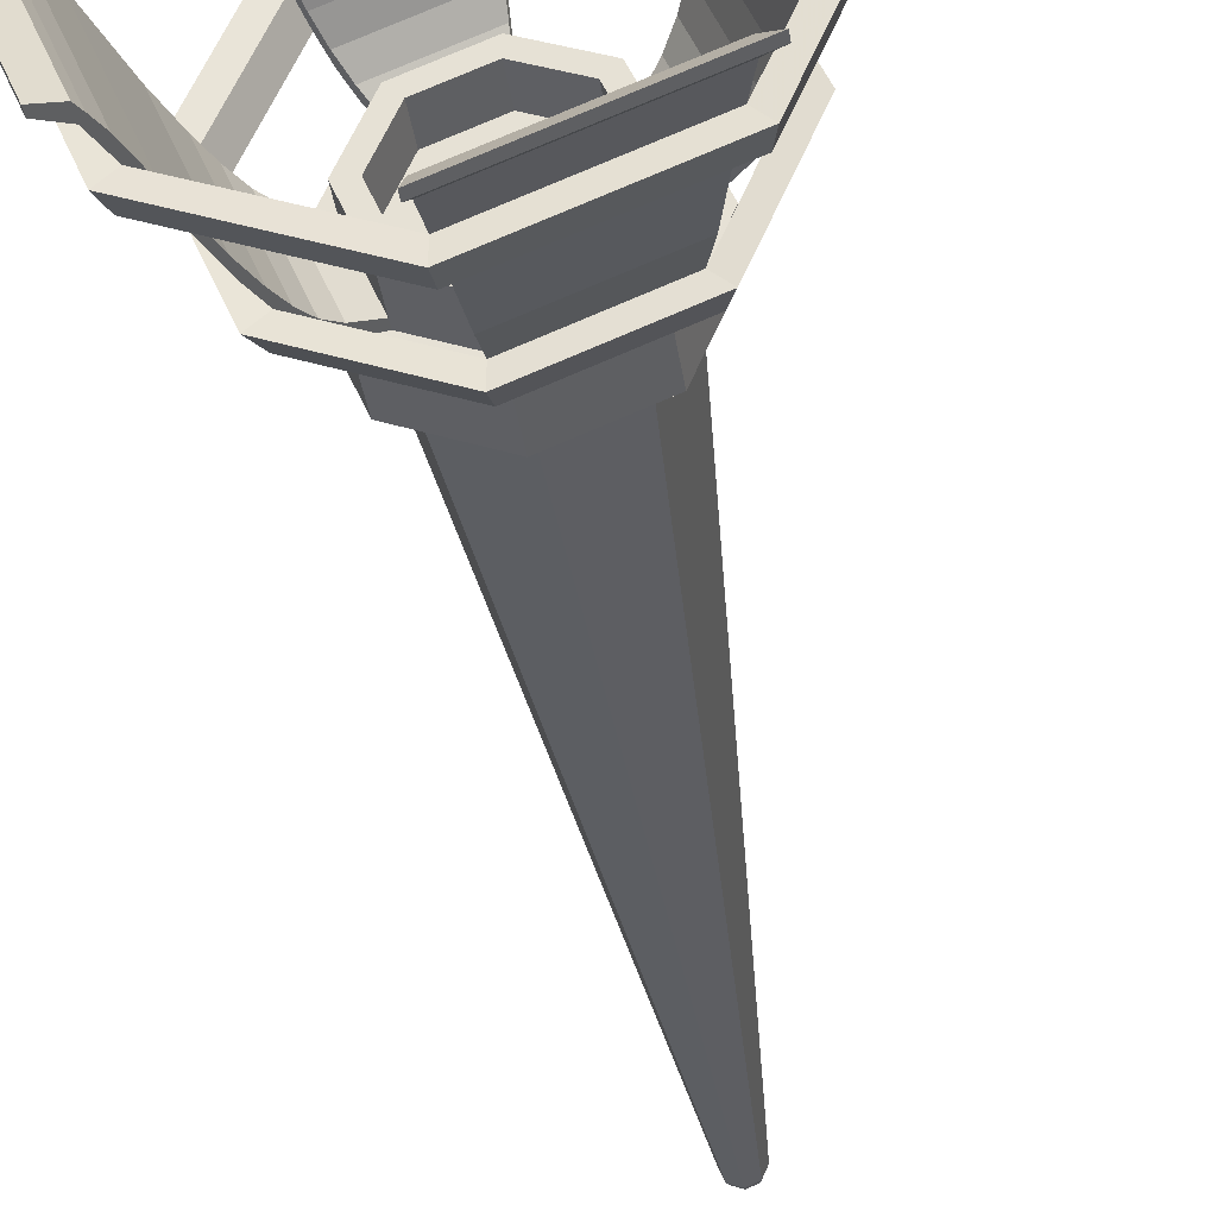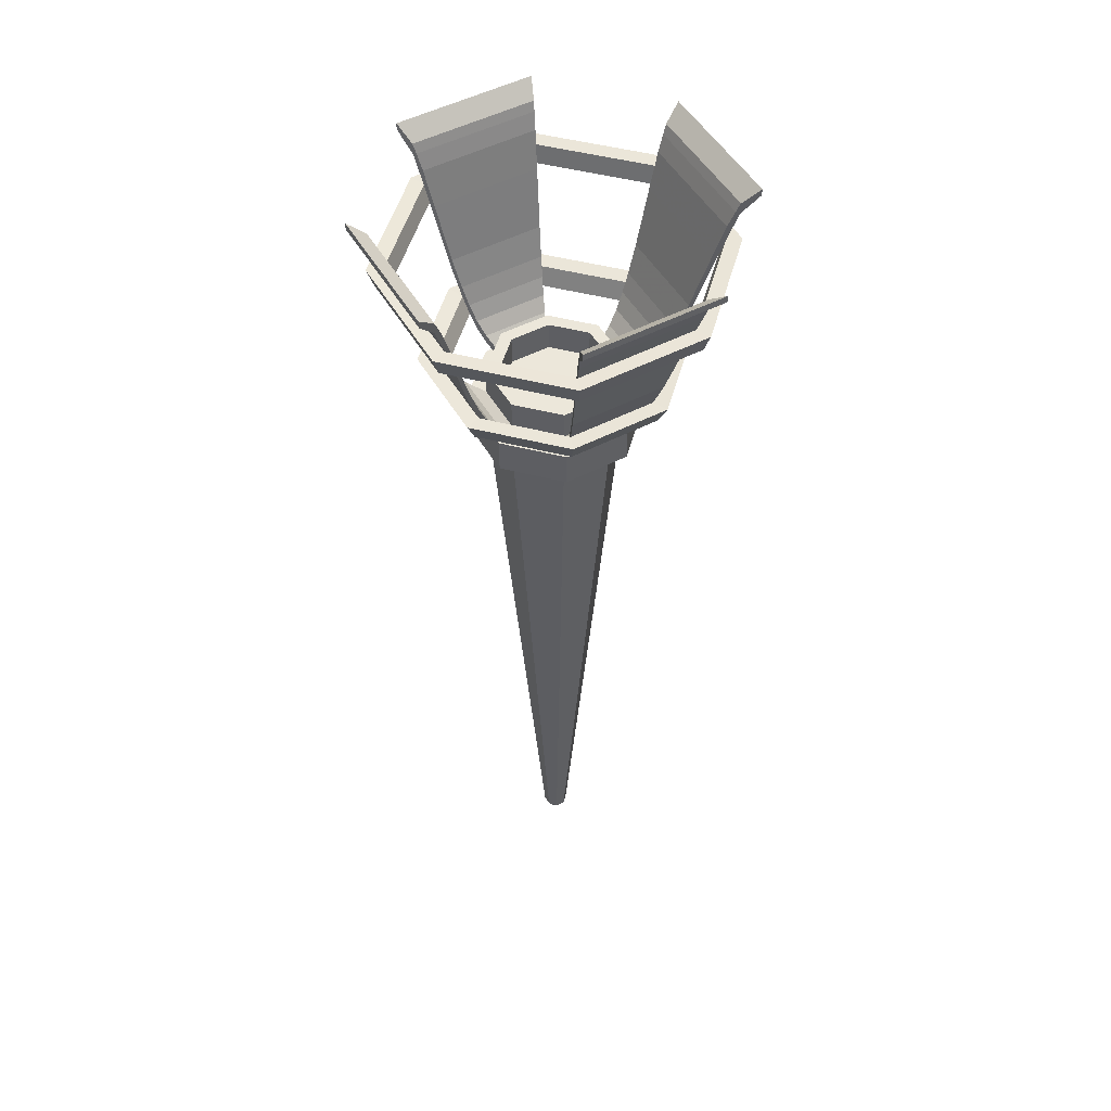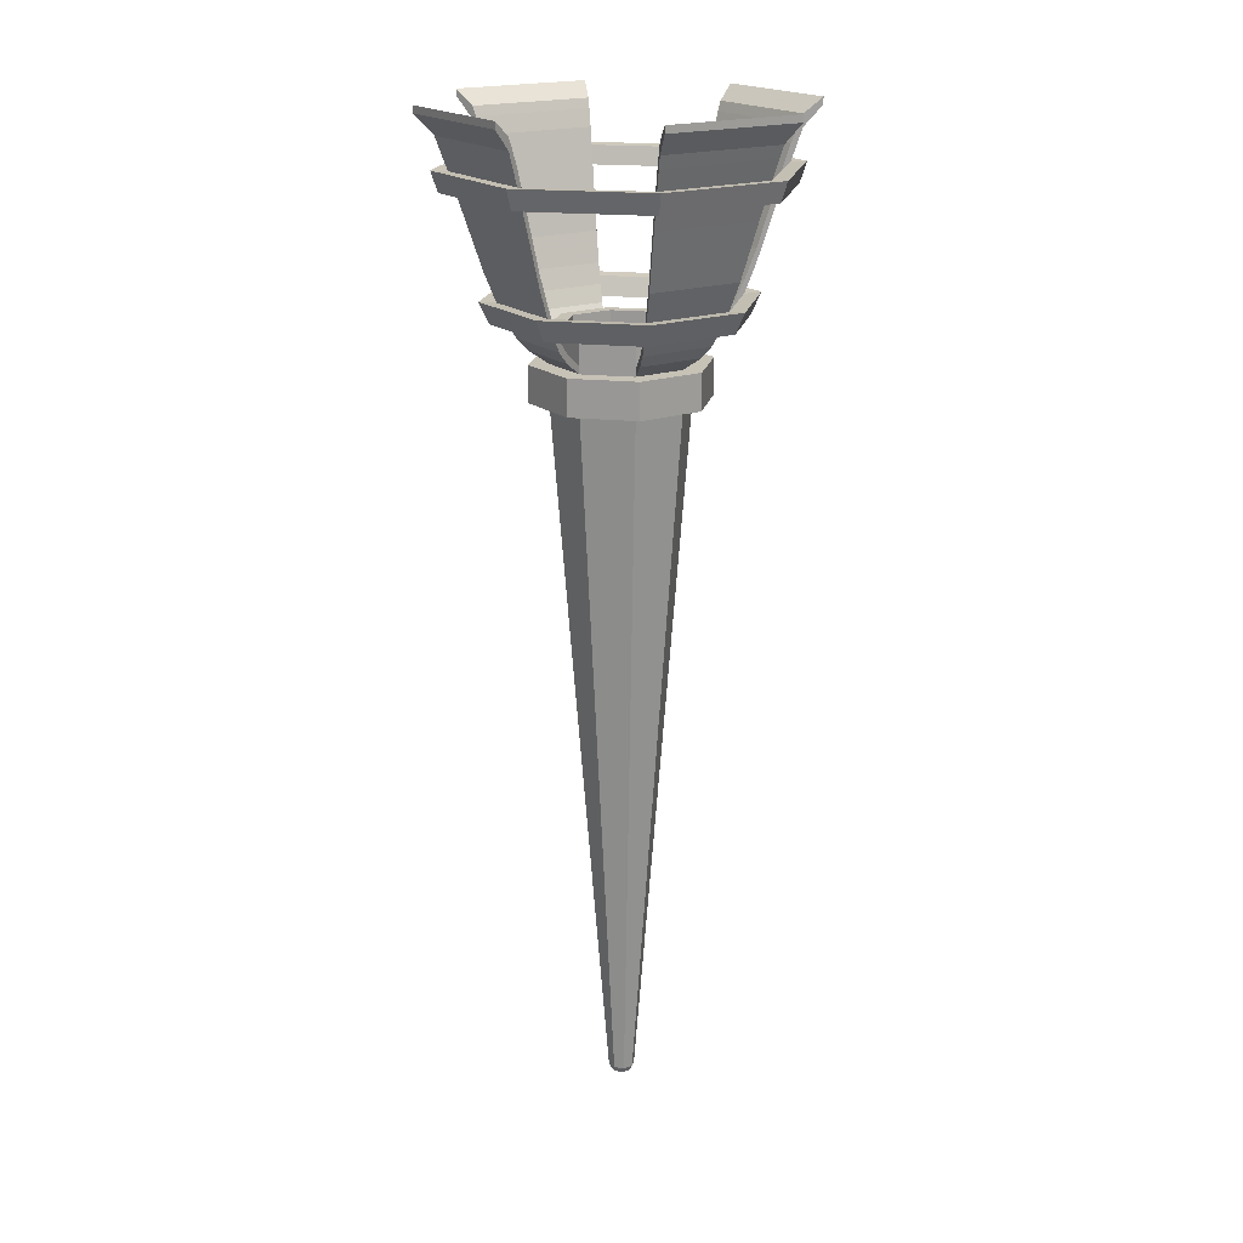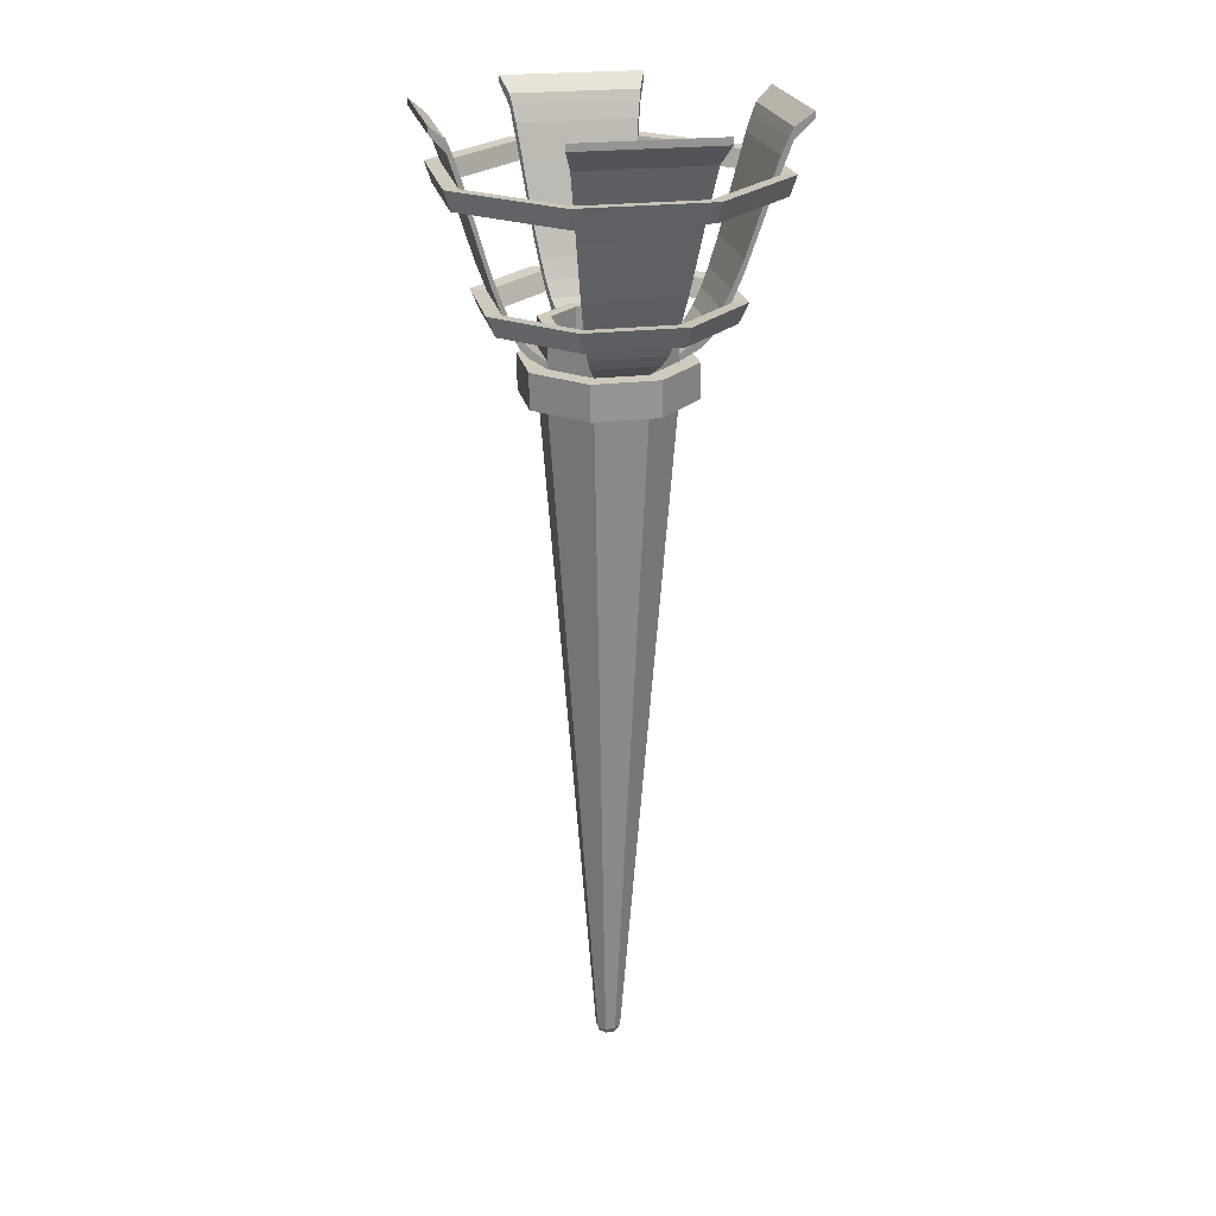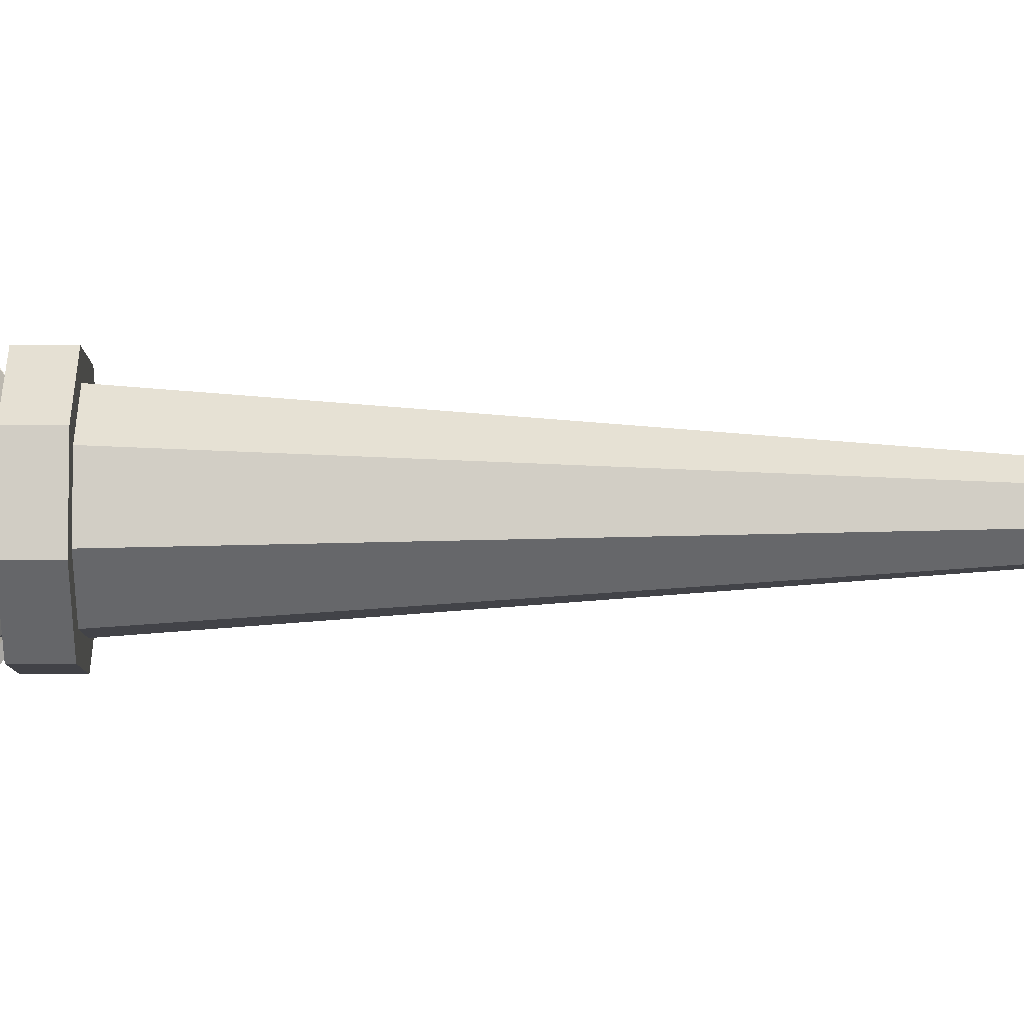
<metadata>
{"format":"obj","ext":"obj","renderer":"f3d","projection":"perspective","resolution":1024,"background":"white","views":[{"elev":-36.5,"azim":-171.8,"up":"+Z"},{"elev":50.9,"azim":-97.0,"up":"+Y"},{"elev":19.2,"azim":-100.9,"up":"+Y"},{"elev":23.0,"azim":-79.2,"up":"+Y"},{"elev":-29.3,"azim":-90.1,"up":"+Z"}]}
</metadata>
<code>
v 1.796 -0.5199 -1.796
v 0 -0.5199 -2.54
v -1.796 -0.5199 -1.796
v -2.54 -0.5199 0
v -1.796 -0.5199 1.796
v 0 -0.5199 2.54
v 1.796 -0.5199 1.796
v 2.54 -0.5199 0
v 1.796 0.5199 -1.796
v 0 0.5199 -2.54
v -1.796 0.5199 -1.796
v -2.54 0.5199 0
v -1.796 0.5199 1.796
v 0 0.5199 2.54
v 1.796 0.5199 1.796
v 2.54 0.5199 0
v 1.392 -0.5199 -1.392
v 0 -0.5199 -1.968
v -1.392 -0.5199 -1.392
v -1.968 -0.5199 0
v -1.392 -0.5199 1.392
v 0 -0.5199 1.968
v 1.392 -0.5199 1.392
v 1.968 -0.5199 0
v 0.2678 -20.79 -0.2678
v 0 -20.79 -0.3788
v -0.2678 -20.79 -0.2678
v -0.3788 -20.79 0
v -0.2678 -20.79 0.2678
v 0 -20.79 0.3788
v 0.2678 -20.79 0.2678
v 0.3788 -20.79 0
v 0.2217 -20.95 -0.2217
v 0 -20.95 -0.3136
v 0 -21.06 0
v -0.2217 -20.95 -0.2217
v -0.3136 -20.95 0
v -0.2217 -20.95 0.2217
v 0 -20.95 0.3136
v 0.2217 -20.95 0.2217
v 0.3136 -20.95 0
v 1.385 0.5199 -1.385
v 0 0.5199 -1.959
v -1.385 0.5199 -1.385
v -1.959 0.5199 0
v -1.385 0.5199 1.385
v 0 0.5199 1.959
v 1.385 0.5199 1.385
v 1.959 0.5199 0
v 1.385 1.583 -1.385
v 0 1.583 -1.959
v -1.385 1.583 -1.385
v -1.959 1.583 0
v -1.385 1.583 1.385
v 0 1.583 1.959
v 1.385 1.583 1.385
v 1.959 1.583 -0
v 1.112 1.583 -1.112
v 0 1.583 -1.573
v -1.112 1.583 -1.112
v -1.573 1.583 0
v -1.112 1.583 1.112
v 0 1.583 1.573
v 1.112 1.583 1.112
v 1.573 1.583 -0
v 1.112 0.6972 -1.112
v 0 0.6972 -1.573
v 0 0.6972 -0
v -1.112 0.6972 -1.112
v -1.573 0.6972 0
v -1.112 0.6972 1.112
v 0 0.6972 1.573
v 1.112 0.6972 1.112
v 1.573 0.6972 -0
v 1.385 0.734 1.385
v 0 0.734 1.959
v -1.385 0.734 1.385
v -1.959 0.734 0
v -1.385 0.734 -1.385
v 0 0.734 -1.959
v 1.385 0.734 -1.385
v 1.959 0.734 -0
v 0 0.8959 -2.508
v -1.773 0.8959 -1.773
v -1.773 1.17 -1.773
v 0 1.17 -2.508
v -2.508 0.8959 0
v -1.773 0.8959 1.773
v -1.773 1.17 1.773
v -2.508 1.17 0
v 0 0.8959 2.508
v 1.773 0.8959 1.773
v 1.773 1.17 1.773
v 0 1.17 2.508
v 2.508 0.8959 0
v 1.773 0.8959 -1.773
v 1.773 1.17 -1.773
v 2.508 1.17 -0
v -0 1.243 -2.829
v -2 1.243 -2
v -2 1.552 -2
v -0 1.552 -2.829
v -2.829 1.243 0
v -2 1.243 2
v -2 1.552 2
v -2.829 1.552 0
v -0 1.243 2.829
v 2 1.243 2
v 2 1.552 2
v -0 1.552 2.829
v 2.829 1.243 0
v 2 1.243 -2
v 2 1.552 -2
v 2.829 1.552 -0
v -0 1.682 -3.091
v -2.186 1.682 -2.186
v -2.186 2.02 -2.186
v -0 2.02 -3.091
v -3.091 1.682 0
v -2.186 1.682 2.186
v -2.186 2.02 2.186
v -3.091 2.02 0
v -0 1.682 3.091
v 2.186 1.682 2.186
v 2.186 2.02 2.186
v -0 2.02 3.091
v 3.091 1.682 0
v 2.186 1.682 -2.186
v 2.186 2.02 -2.186
v 3.091 2.02 -0
v -0 2.21 -3.34
v -2.362 2.21 -2.362
v -2.362 2.575 -2.362
v -0 2.575 -3.34
v -3.34 2.21 0
v -2.362 2.21 2.362
v -2.362 2.575 2.362
v -3.34 2.575 0
v -0 2.21 3.34
v 2.362 2.21 2.362
v 2.362 2.575 2.362
v -0 2.575 3.34
v 3.34 2.21 0
v 2.362 2.21 -2.362
v 2.362 2.575 -2.362
v 3.34 2.575 -0
v -0 3.011 -3.659
v -2.588 3.011 -2.588
v -2.588 3.411 -2.588
v -0 3.411 -3.659
v -3.659 3.011 0
v -2.588 3.011 2.588
v -2.588 3.411 2.588
v -3.659 3.411 0
v -0 3.011 3.659
v 2.588 3.011 2.588
v 2.588 3.411 2.588
v -0 3.411 3.659
v 3.659 3.011 0
v 2.588 3.011 -2.588
v 2.588 3.411 -2.588
v 3.659 3.411 -0
v -0 4.619 -4.189
v -2.962 4.619 -2.962
v -2.962 5.077 -2.962
v -0 5.077 -4.189
v -4.189 4.619 0
v -2.962 4.619 2.962
v -2.962 5.077 2.962
v -4.189 5.077 0
v -0 4.619 4.189
v 2.962 4.619 2.962
v 2.962 5.077 2.962
v -0 5.077 4.189
v 4.189 4.619 0
v 2.962 4.619 -2.962
v 2.962 5.077 -2.962
v 4.189 5.077 -0
v -0 5.656 -4.535
v -3.207 5.656 -3.207
v -3.207 6.152 -3.207
v -0 6.152 -4.535
v -4.535 5.656 0
v -3.207 5.656 3.207
v -3.207 6.152 3.207
v -4.535 6.152 0
v -0 5.656 4.535
v 3.207 5.656 3.207
v 3.207 6.152 3.207
v -0 6.152 4.535
v 4.535 5.656 0
v 3.207 5.656 -3.207
v 3.207 6.152 -3.207
v 4.535 6.152 -0
v -0 6.211 -4.733
v -3.347 6.211 -3.347
v -3.347 6.634 -3.347
v -0 6.634 -4.733
v -4.733 6.211 0
v -3.347 6.211 3.347
v -3.347 6.634 3.347
v -4.733 6.634 0
v -0 6.211 4.733
v 3.347 6.211 3.347
v 3.347 6.634 3.347
v -0 6.634 4.733
v 4.733 6.211 0
v 3.347 6.211 -3.347
v 3.347 6.634 -3.347
v 4.733 6.634 -0
v -0 6.559 -4.856
v -3.433 6.559 -3.433
v -3.433 6.908 -3.433
v -0 6.908 -4.856
v -4.856 6.559 -0
v -3.433 6.559 3.433
v -3.433 6.908 3.433
v -4.856 6.908 0
v -0 6.559 4.856
v 3.433 6.559 3.433
v 3.433 6.908 3.433
v -0 6.908 4.856
v 4.856 6.559 -0
v 3.433 6.559 -3.433
v 3.433 6.908 -3.433
v 4.856 6.908 -0
v -0 7.127 -5.388
v -3.81 7.127 -3.81
v -3.81 7.332 -3.81
v -0 7.332 -5.388
v -5.388 7.127 0
v -3.81 7.127 3.81
v -3.81 7.332 3.81
v -5.388 7.332 0
v -0 7.127 5.388
v 3.81 7.127 3.81
v 3.81 7.332 3.81
v -0 7.332 5.388
v 5.388 7.127 0
v 3.81 7.127 -3.81
v 3.81 7.332 -3.81
v 5.388 7.332 -0
v -0 1.644 -3.539
v -2.502 1.644 -2.502
v -2.704 2.248 -2.704
v -0 2.248 -3.824
v -3.539 1.644 0
v -2.502 1.644 2.502
v -2.704 2.248 2.704
v -3.824 2.248 0
v -0 1.644 3.539
v 2.502 1.644 2.502
v 2.704 2.248 2.704
v -0 2.248 3.824
v 3.539 1.644 0
v 2.502 1.644 -2.502
v 2.704 2.248 -2.704
v 3.824 2.248 0
v -0 5.138 -4.362
v -0 5.615 -4.362
v -3.084 5.615 -3.084
v -3.084 5.138 -3.084
v 4.362 5.138 0
v 4.362 5.615 -0
v 3.084 5.615 -3.084
v 3.084 5.138 -3.084
v -0 5.138 4.362
v -0 5.615 4.362
v 3.084 5.615 3.084
v 3.084 5.138 3.084
v -4.362 5.138 0
v -4.362 5.615 0
v -3.084 5.615 3.084
v -3.084 5.138 3.084
v -3.394 5.112 -3.394
v -0 5.112 -4.8
v -3.529 5.682 -3.529
v -0 5.682 -4.991
v 3.394 5.112 -3.394
v 4.8 5.112 0
v 3.529 5.682 -3.529
v 4.991 5.682 0
v 3.394 5.112 3.394
v -0 5.112 4.8
v 3.529 5.682 3.529
v -0 5.682 4.991
v -3.394 5.112 3.394
v -4.8 5.112 0
v -3.529 5.682 3.529
v -4.991 5.682 0
f 1 2 10 9
f 2 3 11 10
f 3 4 12 11
f 4 5 13 12
f 5 6 14 13
f 6 7 15 14
f 7 8 16 15
f 8 1 9 16
f 34 33 35
f 36 34 35
f 37 36 35
f 38 37 35
f 39 38 35
f 40 39 35
f 41 40 35
f 33 41 35
f 66 67 68
f 67 69 68
f 69 70 68
f 70 71 68
f 71 72 68
f 72 73 68
f 73 74 68
f 74 66 68
f 2 1 17 18
f 3 2 18 19
f 4 3 19 20
f 5 4 20 21
f 6 5 21 22
f 7 6 22 23
f 8 7 23 24
f 1 8 24 17
f 18 17 25 26
f 19 18 26 27
f 20 19 27 28
f 21 20 28 29
f 22 21 29 30
f 23 22 30 31
f 24 23 31 32
f 17 24 32 25
f 26 25 33 34
f 27 26 34 36
f 28 27 36 37
f 29 28 37 38
f 30 29 38 39
f 31 30 39 40
f 32 31 40 41
f 25 32 41 33
f 9 10 43 42
f 10 11 44 43
f 11 12 45 44
f 12 13 46 45
f 13 14 47 46
f 14 15 48 47
f 15 16 49 48
f 16 9 42 49
f 42 43 80 81
f 227 228 229 230
f 44 45 78 79
f 231 232 233 234
f 46 47 76 77
f 235 236 237 238
f 48 49 82 75
f 239 240 241 242
f 50 51 59 58
f 51 52 60 59
f 52 53 61 60
f 53 54 62 61
f 54 55 63 62
f 55 56 64 63
f 56 57 65 64
f 57 50 58 65
f 58 59 67 66
f 59 60 69 67
f 60 61 70 69
f 61 62 71 70
f 62 63 72 71
f 63 64 73 72
f 64 65 74 73
f 65 58 66 74
f 76 75 56 55
f 77 76 55 54
f 78 77 54 53
f 79 78 53 52
f 80 79 52 51
f 81 80 51 50
f 82 81 50 57
f 75 82 57 56
f 43 44 84 83
f 44 79 85 84
f 79 80 86 85
f 80 43 83 86
f 45 46 88 87
f 46 77 89 88
f 77 78 90 89
f 78 45 87 90
f 47 48 92 91
f 48 75 93 92
f 75 76 94 93
f 76 47 91 94
f 49 42 96 95
f 42 81 97 96
f 81 82 98 97
f 82 49 95 98
f 83 84 100 99
f 84 85 101 100
f 85 86 102 101
f 86 83 99 102
f 87 88 104 103
f 88 89 105 104
f 89 90 106 105
f 90 87 103 106
f 91 92 108 107
f 92 93 109 108
f 93 94 110 109
f 94 91 107 110
f 95 96 112 111
f 96 97 113 112
f 97 98 114 113
f 98 95 111 114
f 99 100 116 115
f 100 101 117 116
f 101 102 118 117
f 102 99 115 118
f 103 104 120 119
f 104 105 121 120
f 105 106 122 121
f 106 103 119 122
f 107 108 124 123
f 108 109 125 124
f 109 110 126 125
f 110 107 123 126
f 111 112 128 127
f 112 113 129 128
f 113 114 130 129
f 114 111 127 130
f 243 244 245 246
f 116 117 133 132
f 117 118 134 133
f 118 115 131 134
f 247 248 249 250
f 120 121 137 136
f 121 122 138 137
f 122 119 135 138
f 251 252 253 254
f 124 125 141 140
f 125 126 142 141
f 126 123 139 142
f 255 256 257 258
f 128 129 145 144
f 129 130 146 145
f 130 127 143 146
f 131 132 148 147
f 132 133 149 148
f 133 134 150 149
f 134 131 147 150
f 135 136 152 151
f 136 137 153 152
f 137 138 154 153
f 138 135 151 154
f 139 140 156 155
f 140 141 157 156
f 141 142 158 157
f 142 139 155 158
f 143 144 160 159
f 144 145 161 160
f 145 146 162 161
f 146 143 159 162
f 147 148 164 163
f 148 149 165 164
f 149 150 166 165
f 150 147 163 166
f 151 152 168 167
f 152 153 169 168
f 153 154 170 169
f 154 151 167 170
f 155 156 172 171
f 156 157 173 172
f 157 158 174 173
f 158 155 171 174
f 159 160 176 175
f 160 161 177 176
f 161 162 178 177
f 162 159 175 178
f 163 164 262 259
f 164 165 261 262
f 165 166 260 261
f 166 163 259 260
f 167 168 274 271
f 168 169 273 274
f 169 170 272 273
f 170 167 271 272
f 171 172 270 267
f 172 173 269 270
f 173 174 268 269
f 174 171 267 268
f 175 176 266 263
f 176 177 265 266
f 177 178 264 265
f 178 175 263 264
f 179 180 196 195
f 180 181 197 196
f 181 182 198 197
f 182 179 195 198
f 183 184 200 199
f 184 185 201 200
f 185 186 202 201
f 186 183 199 202
f 187 188 204 203
f 188 189 205 204
f 189 190 206 205
f 190 187 203 206
f 191 192 208 207
f 192 193 209 208
f 193 194 210 209
f 194 191 207 210
f 195 196 212 211
f 196 197 213 212
f 197 198 214 213
f 198 195 211 214
f 199 200 216 215
f 200 201 217 216
f 201 202 218 217
f 202 199 215 218
f 203 204 220 219
f 204 205 221 220
f 205 206 222 221
f 206 203 219 222
f 207 208 224 223
f 208 209 225 224
f 209 210 226 225
f 210 207 223 226
f 211 212 228 227
f 212 213 229 228
f 213 214 230 229
f 214 211 227 230
f 215 216 232 231
f 216 217 233 232
f 217 218 234 233
f 218 215 231 234
f 219 220 236 235
f 220 221 237 236
f 221 222 238 237
f 222 219 235 238
f 223 224 240 239
f 224 225 241 240
f 225 226 242 241
f 226 223 239 242
f 115 116 244 243
f 132 131 246 245
f 119 120 248 247
f 136 135 250 249
f 123 124 252 251
f 140 139 254 253
f 127 128 256 255
f 144 143 258 257
f 140 253 258 143
f 253 252 255 258
f 252 124 127 255
f 124 140 143 127
f 136 249 254 139
f 249 248 251 254
f 248 120 123 251
f 120 136 139 123
f 132 245 250 135
f 245 244 247 250
f 244 116 119 247
f 116 132 135 119
f 131 115 128 144
f 115 243 256 128
f 243 246 257 256
f 246 131 144 257
f 260 259 179 182
f 261 260 182 181
f 262 261 181 180
f 276 275 277 278
f 264 263 191 194
f 265 264 194 193
f 266 265 193 192
f 280 279 281 282
f 268 267 187 190
f 269 268 190 189
f 270 269 189 188
f 284 283 285 286
f 272 271 183 186
f 273 272 186 185
f 274 273 185 184
f 288 287 289 290
f 259 262 275 276
f 180 179 278 277
f 263 266 279 280
f 192 191 282 281
f 267 270 283 284
f 188 187 286 285
f 271 274 287 288
f 184 183 290 289
f 191 263 270 188
f 263 280 283 270
f 280 282 285 283
f 282 191 188 285
f 187 267 274 184
f 267 284 287 274
f 284 286 289 287
f 286 187 184 289
f 180 277 290 183
f 277 275 288 290
f 275 262 271 288
f 262 180 183 271
f 179 259 266 192
f 259 276 279 266
f 276 278 281 279
f 278 179 192 281

</code>
